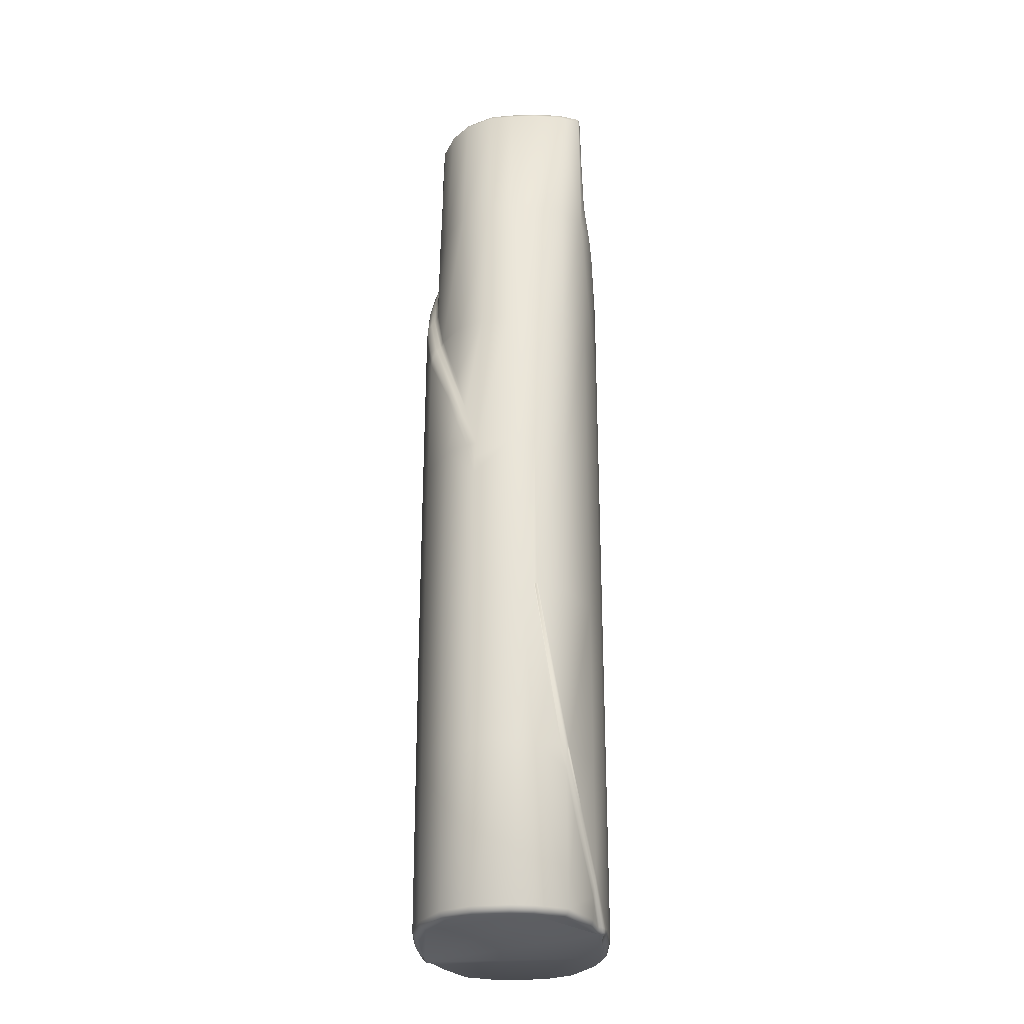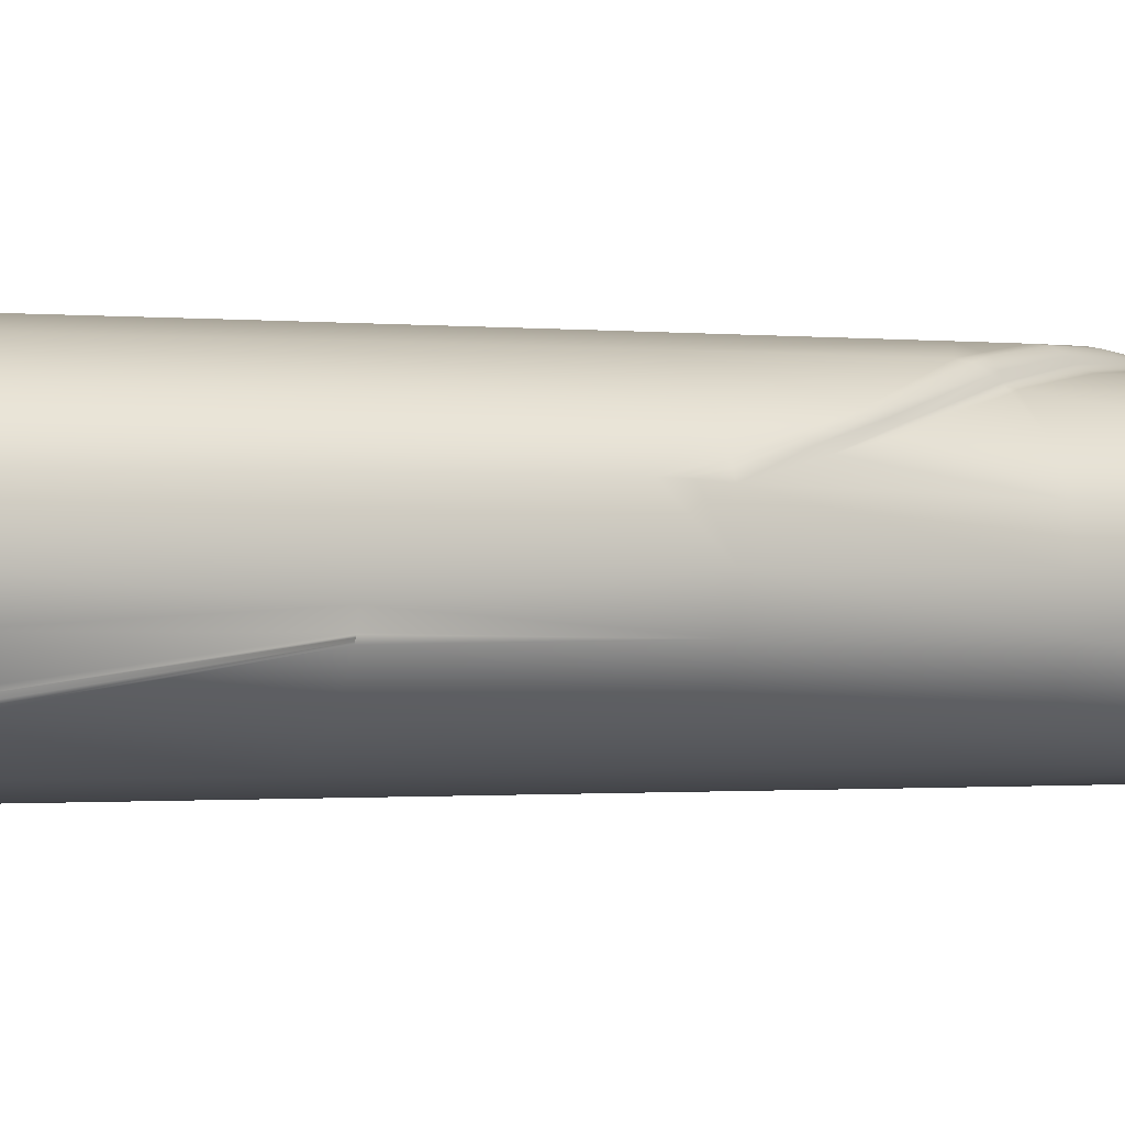
<metadata>
{"format":"obj","ext":"obj","renderer":"f3d","projection":"perspective","resolution":1024,"background":"white","views":[{"elev":-27.2,"azim":-87.1,"up":"+Y"},{"elev":-0.7,"azim":64.6,"up":"+Z"}]}
</metadata>
<code>
g Cylinder01
v -1.195 1.262 0.5694
v -1.249 1.465 0.5036
v -1.372 1.459 0.2942
v -1.11 0.0641 0.5727
v -1.235 0.0639 0.2958
v -0.743 0.0641 0.7745
v -0.5814 0.0496 0.8056
v -0.7546 0.2632 0.7745
v -0.3908 0.0642 0.8932
v 0 0.0643 0.9155
v 0 1.458 0.9155
v -0.4362 1.458 0.8932
v 0.3908 0.0642 0.8932
v 0.4362 1.458 0.8932
v 0.7433 0.0641 0.8029
v 0.8297 1.458 0.8029
v 1.079 0.064 0.5975
v 1.204 1.458 0.5975
v 1.236 0.0639 0.3242
v 1.379 1.458 0.3242
v 1.264 0.0639 0
v 1.412 1.458 0
v -1.188 1.458 0.5975
v -0.8297 1.458 0.8029
v -0.8715 2.916 0.8029
v -1.265 2.916 0.5975
v -0.4582 2.916 0.8932
v 0 2.916 0.9155
v 0.4582 2.916 0.8932
v 0.8716 2.916 0.8029
v 1.265 2.916 0.5975
v 1.449 2.916 0.3242
v 1.483 2.916 0
v -1.467 2.919 0.2078
v -1.449 2.915 0.3002
v -1.414 4.373 0.3242
v -0.8505 4.373 0.8029
v -1.234 4.373 0.5975
v -0.4472 4.373 0.8932
v 0 4.373 0.9155
v 0.4472 4.373 0.8932
v 0.8506 4.373 0.8029
v 1.234 4.373 0.5975
v 1.422 4.053 0.3224
v 1.35 4.376 0.4323
v -1.161 5.831 0.5975
v -1.293 5.831 0.3242
v -0.8184 5.831 0.8029
v -0.4089 5.831 0.8932
v 0 5.831 0.9155
v 0.4089 5.831 0.8932
v 0.7866 5.622 0.8029
v 0.642 5.831 0.8386
v 1.188 5.023 0.5975
v 1.305 4.669 0.4982
v 1.447 4.373 0
v 1.415 4.377 0.3032
v 1.418 4.212 0.3165
v 1.419 4.149 0.3222
v -0.9996 7.289 0.6012
v -1.091 7.289 0.3242
v -0.7684 7.289 0.7969
v -0.3511 7.124 0.8932
v -0.4756 7.289 0.8756
v 0 6.685 0.9155
v 0.3923 6.191 0.8932
v 0.7934 5.842 0.6942
v 0.8167 5.854 0.6769
v 0.7854 5.895 0.6927
v 0.7763 5.865 0.7028
v 1.129 5.831 0.4942
v 1.279 5.831 0.2645
v 1.091 7.289 0.221
v 0.9529 7.289 0.4942
v 1.323 5.831 0
v 1.117 7.289 0
v -0.8051 8.671 0.5977
v -0.8451 8.672 0.3242
v -0.7157 8.671 0.7867
v 0 7.289 0.8123
v 0.3425 7.289 0.7828
v 0.2647 8.671 0.7577
v 0.0024 8.671 0.7964
v 0.6463 7.289 0.6851
v 0.4945 8.671 0.6536
v 0.6867 8.672 0.4852
v 0.8235 8.672 0.221
v 0.8428 8.672 0
v 0.7767 5.838 0.7173
v 1.163 5.2 0.5422
v 1.164 5.223 0.5315
v 0.3905 6.431 0.7968
v 0.006 6.914 0.8321
v -0.0047 6.888 0.8511
v 0.3852 6.402 0.8195
v -0.6838 8.139 0.8044
v -0.6786 8.67 0.7971
v -0.6457 7.625 0.8172
v 1.372 4.376 0.3919
v 1.316 4.712 0.4762
v 0.6986 5.831 0.8213
v 0.7832 5.704 0.7904
v 0.3876 6.282 0.8885
v -0.0019 6.759 0.907
v -0.3482 7.19 0.8879
v -0.4244 7.289 0.8764
v 1.183 5.084 0.5878
v -0.5962 7.635 0.8272
v -0.6272 8.152 0.8112
v -0.5905 8.156 0.8069
v -0.6209 8.668 0.8007
v -0.6425 8.671 0.8005
v -0.6544 8.143 0.8097
v 1.391 4.375 0.3584
v 1.32 4.753 0.4521
v 1.316 4.814 0.4152
v 0.7531 5.842 0.7652
v 0.7903 5.782 0.7464
v 0.3937 6.355 0.8501
v 0.0087 6.834 0.8734
v 1.187 5.127 0.56
v -0.545 7.653 0.8271
v -0.3682 7.288 0.8576
v -0.6598 8.671 0.7991
v -0.5062 7.675 0.8152
v -0.2975 7.316 0.8224
v -0.2818 7.298 0.8232
v -0.2577 8.671 0.8029
v -0.3022 7.291 0.827
v -0.3217 7.288 0.835
v 1.174 5.246 0.5167
v 0.4101 6.466 0.7833
v 0.0262 6.945 0.8216
v -0.3074 7.297 0.8273
v -0.768 0.4475 0.8029
v -0.4731 0.051 0.8751
v -1.077 0.8894 0.6356
v -1.02 0.9596 0.6943
v -0.7574 0.3159 0.7781
v -0.552 0.051 0.8236
v -1.234 1.461 0.5328
v -1.199 1.325 0.572
v -1.058 0.9026 0.6521
v -0.7584 0.3553 0.7886
v -0.5262 0.0493 0.85
v -0.7656 0.4003 0.7989
v -0.5017 0.048 0.8656
v -1.224 1.457 0.5613
v -1.208 1.458 0.5841
v -1.445 2.91 0.3313
v -1.447 2.912 0.3183
v -1.449 2.914 0.3079
v -1.204 1.387 0.5862
v -1.207 1.436 0.5895
v -1.045 0.9152 0.6698
v -1.036 0.9389 0.6836
v -1.441 2.909 0.343
v 1.195 1.262 -0.4873
v 1.249 1.465 -0.4214
v 1.372 1.459 -0.212
v 1.11 0.0641 -0.4905
v 1.235 0.0639 -0.2136
v 0.743 0.0641 -0.6924
v 0.5814 0.0496 -0.7235
v 0.7546 0.2632 -0.6924
v 0.3908 0.0642 -0.811
v 0 0.0643 -0.8334
v 0 1.458 -0.8334
v 0.4362 1.458 -0.811
v -0.3908 0.0642 -0.811
v -0.4362 1.458 -0.811
v -0.7433 0.0641 -0.7207
v -0.8297 1.458 -0.7207
v -1.079 0.064 -0.5153
v -1.204 1.458 -0.5153
v -1.236 0.0639 -0.2421
v -1.379 1.458 -0.2421
v -1.264 0.0639 0.0822
v -1.412 1.458 0.0822
v 1.188 1.458 -0.5153
v 0.8297 1.458 -0.7207
v 0.8715 2.916 -0.7207
v 1.265 2.916 -0.5153
v 0.4582 2.916 -0.811
v 0 2.916 -0.8334
v -0.4582 2.916 -0.811
v -0.8715 2.916 -0.7207
v -1.265 2.916 -0.5153
v -1.449 2.916 -0.2421
v -1.483 2.916 0.0822
v 1.467 2.919 -0.1257
v 1.449 2.915 -0.2181
v 1.414 4.373 -0.2421
v 0.8506 4.373 -0.7207
v 1.234 4.373 -0.5153
v 0.4472 4.373 -0.811
v 0 4.373 -0.8334
v -0.4472 4.373 -0.811
v -0.8506 4.373 -0.7207
v -1.234 4.373 -0.5153
v -1.422 4.053 -0.2402
v -1.35 4.376 -0.3501
v 1.161 5.831 -0.5153
v 1.293 5.831 -0.2421
v 0.8184 5.831 -0.7207
v 0.4089 5.831 -0.811
v 0 5.831 -0.8334
v -0.4089 5.831 -0.811
v -0.7866 5.622 -0.7207
v -0.642 5.831 -0.7564
v -1.188 5.023 -0.5153
v -1.305 4.669 -0.416
v -1.447 4.373 0.0822
v -1.415 4.377 -0.221
v -1.418 4.212 -0.2343
v -1.419 4.149 -0.2401
v 0.9996 7.289 -0.5191
v 1.091 7.289 -0.2421
v 0.7684 7.289 -0.7147
v 0.3511 7.124 -0.811
v 0.4756 7.289 -0.7935
v 0 6.685 -0.8334
v -0.3923 6.191 -0.811
v -0.7934 5.842 -0.612
v -0.8167 5.854 -0.5947
v -0.7854 5.895 -0.6105
v -0.7763 5.865 -0.6206
v -1.129 5.831 -0.4121
v -1.279 5.831 -0.1823
v -1.091 7.289 -0.1389
v -0.9529 7.289 -0.4121
v -1.323 5.831 0.0822
v -1.117 7.289 0.0822
v 0.8051 8.671 -0.5155
v 0.8451 8.672 -0.2421
v 0.7157 8.671 -0.7045
v 0 7.289 -0.7302
v -0.3425 7.289 -0.7006
v -0.2647 8.671 -0.6755
v -0.0024 8.671 -0.7143
v -0.6463 7.289 -0.603
v -0.4945 8.671 -0.5714
v -0.6867 8.672 -0.403
v -0.8235 8.672 -0.1389
v -0.8428 8.672 0.0822
v -0.7767 5.838 -0.6351
v -1.163 5.2 -0.46
v -1.164 5.223 -0.4493
v -0.3905 6.431 -0.7147
v -0.006 6.914 -0.7499
v 0.0047 6.888 -0.7689
v -0.3852 6.402 -0.7374
v 0.6838 8.139 -0.7223
v 0.6786 8.67 -0.715
v 0.6457 7.625 -0.735
v -1.372 4.376 -0.3097
v -1.316 4.712 -0.394
v -0.6986 5.831 -0.7392
v -0.7832 5.704 -0.7083
v -0.3876 6.282 -0.8064
v 0.0019 6.759 -0.8249
v 0.3483 7.19 -0.8057
v 0.4244 7.289 -0.7942
v -1.183 5.084 -0.5056
v 0.5962 7.635 -0.745
v 0.6272 8.152 -0.7291
v 0.5905 8.156 -0.7248
v 0.6209 8.668 -0.7185
v 0.6425 8.671 -0.7184
v 0.6544 8.143 -0.7275
v -1.391 4.375 -0.2763
v -1.32 4.753 -0.37
v -1.316 4.814 -0.3331
v -0.7531 5.842 -0.6831
v -0.7903 5.782 -0.6643
v -0.3937 6.355 -0.7679
v -0.0087 6.834 -0.7912
v -1.187 5.127 -0.4778
v 0.545 7.653 -0.7449
v 0.3682 7.288 -0.7754
v 0.6598 8.671 -0.717
v 0.5062 7.675 -0.7331
v 0.2975 7.316 -0.7403
v 0.2818 7.298 -0.741
v 0.2577 8.671 -0.7207
v 0.3022 7.291 -0.7449
v 0.3217 7.288 -0.7528
v -1.174 5.246 -0.4346
v -0.4101 6.466 -0.7012
v -0.0262 6.945 -0.7394
v 0.3074 7.297 -0.7452
v 0.768 0.4475 -0.7207
v 0.4731 0.051 -0.7929
v 1.077 0.8894 -0.5535
v 1.02 0.9596 -0.6122
v 0.7574 0.3159 -0.6959
v 0.552 0.051 -0.7414
v 1.234 1.461 -0.4507
v 1.199 1.325 -0.4899
v 1.058 0.9026 -0.5699
v 0.7584 0.3553 -0.7064
v 0.5262 0.0493 -0.7679
v 0.7656 0.4003 -0.7168
v 0.5017 0.048 -0.7834
v 1.224 1.457 -0.4792
v 1.208 1.458 -0.5019
v 1.445 2.91 -0.2491
v 1.447 2.912 -0.2361
v 1.449 2.914 -0.2257
v 1.204 1.387 -0.5041
v 1.207 1.436 -0.5073
v 1.045 0.9152 -0.5876
v 1.036 0.9389 -0.6015
v 1.441 2.909 -0.2608
v -0.7208 8.746 0.5769
v -0.684 8.746 0.7442
v -0.6699 8.746 0.7645
v -0.7522 8.746 0.086
v -0.6544 8.746 0.7672
v -0.6389 8.746 0.7686
v -0.6201 8.746 0.7657
v -0.2561 8.746 0.7259
v -0.0041 8.746 0.7199
v 0.2383 8.746 0.683
v 0.6114 8.746 0.4375
v 0.444 8.746 0.5878
v 0.7348 8.746 0.1995
v 0.7522 8.746 -0.0038
v 0.7208 8.746 -0.4947
v 0.7559 8.746 -0.2375
v 0.6866 8.746 -0.6523
v 0.6725 8.746 -0.6726
v 0.6415 8.746 -0.6767
v 0.657 8.746 -0.6753
v 0.6227 8.746 -0.6738
v 0.2561 8.746 -0.6438
v 0.0041 8.746 -0.6377
v -0.2383 8.746 -0.6008
v -0.444 8.746 -0.5056
v -0.6114 8.746 -0.3554
v -0.7348 8.746 -0.1174
v -0.7559 8.746 0.3197
v -1.167 0 0.2781
v -1.193 0 0.0807
v -1.166 0 -0.2224
v -0.7139 0 -0.6609
v -1.025 0 -0.4692
v -0.3787 0 -0.7472
v 0 0 -0.769
v 0.4277 0 -0.7731
v 0.3829 0 -0.7641
v -0.4905 0.0007 0.8065
v 0.4516 -0.0029 -0.7671
v 0.4695 -0.0012 -0.7561
v 0.4905 0.0007 -0.7243
v 0.528 0 -0.6991
v 0.3787 0 0.8294
v 0.7172 0 -0.6312
v 1.055 0 -0.4448
v 1.193 0 0.0015
v 1.167 0 -0.196
v 1.166 0 0.3046
v 1.025 0 0.5513
v 0.7139 0 0.7431
v 0 0 0.8512
v -0.3829 0 0.8463
v -0.4516 -0.0029 0.8492
v -0.4277 0 0.8553
v -0.4695 -0.0012 0.8382
v -0.528 0 0.7813
v -0.7171 0 0.7134
v -1.055 0 0.527
v -1.094 0.0243 0.5613
v -1.215 0.0242 0.2914
v -0.7347 0.0243 0.7592
v -0.548 0.0206 0.8032
v 0 0.0243 0.8995
v -0.3877 0.0243 0.8815
v 0.3867 0.0243 0.8772
v 0.7339 0.0243 0.7879
v 1.063 0.0242 0.5859
v 1.215 0.0242 0.3193
v 1.243 0.0242 0.0004
v -0.4427 0.021 0.8748
v -0.5171 0.0215 0.8236
v -0.4701 0.0181 0.8663
v -0.4929 0.0196 0.8521
v 1.094 0.0243 -0.4792
v 1.215 0.0242 -0.2093
v 0.7347 0.0243 -0.6771
v 0.548 0.0206 -0.721
v 0 0.0243 -0.8173
v 0.3877 0.0243 -0.7993
v -0.3867 0.0243 -0.7951
v -0.7339 0.0243 -0.7058
v -1.063 0.0242 -0.5038
v -1.215 0.0242 -0.2372
v -1.243 0.0242 0.0818
v 0.4427 0.021 -0.7926
v 0.5171 0.0215 -0.7415
v 0.4701 0.0181 -0.7841
v 0.4929 0.0196 -0.77
v -0.8162 8.714 0.3231
v -0.7788 8.714 0.5924
v -0.7076 8.714 0.7794
v -0.6241 8.712 0.7951
v -0.2562 8.714 0.7831
v 0.0008 8.714 0.7769
v 0.256 8.714 0.7383
v 0.4777 8.714 0.6363
v 0.6607 8.714 0.473
v 0.7941 8.714 0.2156
v 0.8128 8.714 -0.001
v -0.6772 8.714 0.7921
v -0.6439 8.714 0.7954
v -0.66 8.714 0.794
v 0.8162 8.714 -0.2409
v 0.7788 8.714 -0.5102
v 0.7076 8.714 -0.6973
v 0.6241 8.712 -0.713
v 0.2562 8.714 -0.7009
v -0.0008 8.714 -0.6947
v -0.256 8.714 -0.6561
v -0.4777 8.714 -0.5541
v -0.6607 8.714 -0.3909
v -0.7941 8.714 -0.1335
v -0.8128 8.714 0.0831
v 0.6772 8.714 -0.71
v 0.6439 8.714 -0.7132
v 0.66 8.714 -0.7119
f 1 2 3 4
f 5 4 3
f 6 7 8
f 9 10 11 12
f 10 13 14 11
f 13 15 16 14
f 15 17 18 16
f 17 19 20 18
f 19 21 22 20
f 23 24 25 26
f 24 12 27 25
f 12 11 28 27
f 11 14 29 28
f 14 16 30 29
f 16 18 31 30
f 18 20 32 31
f 20 22 33 32
f 34 35 36
f 26 25 37 38
f 25 27 39 37
f 27 28 40 39
f 28 29 41 40
f 29 30 42 41
f 30 31 43 42
f 44 45 43 32
f 31 32 43
f 36 38 46 47
f 38 37 48 46
f 37 39 49 48
f 39 40 50 49
f 40 41 51 50
f 52 53 51 42
f 41 42 51
f 42 43 54 52
f 43 45 55 54
f 56 57 58 44
f 58 59 44
f 56 44 32 33
f 47 46 60 61
f 46 48 62 60
f 63 64 62 49
f 48 49 62
f 49 50 65 63
f 50 51 66 65
f 51 53 66
f 67 68 69 70
f 71 72 73 74
f 72 75 76 73
f 61 60 77 78
f 62 79 77 60
f 80 81 82 83
f 81 84 85 82
f 84 74 86 85
f 74 73 87 86
f 73 76 88 87
f 89 90 91 67
f 92 93 94 95
f 96 97 79 62
f 62 64 98 96
f 99 45 44 59
f 99 100 55 45
f 101 53 52 102
f 103 66 53 101
f 104 65 66 103
f 105 63 65 104
f 106 64 63 105
f 102 52 54 107
f 108 98 64 106
f 109 110 111 112
f 113 96 98 108
f 114 99 59 58
f 114 115 100 99
f 57 116 115 114
f 117 101 102 118
f 119 103 101 117
f 120 104 103 119
f 94 120 119 95
f 118 102 107 121
f 122 108 106 123
f 113 109 112 124
f 96 113 124 97
f 109 113 108 122
f 110 109 122 125
f 70 92 95 89
f 89 117 118
f 118 121 90 89
f 57 114 58
f 126 127 80 83
f 128 126 83
f 93 129 130 94
f 75 72 57 56
f 72 71 131 116
f 72 116 57
f 89 95 119 117
f 128 111 110 125
f 128 125 126
f 123 105 104 120
f 94 130 123 120
f 123 106 105
f 125 122 123 130
f 100 107 54 55
f 115 121 107 100
f 116 90 121 115
f 70 89 67
f 131 71 68
f 91 131 68 67
f 92 132 133 93
f 70 69 132 92
f 74 84 69 71
f 68 71 69
f 81 80 133 132
f 84 81 132 69
f 134 130 129
f 93 133 127 129
f 125 130 134
f 134 129 127 126
f 125 134 126
f 133 80 127
f 91 90 116
f 131 91 116
f 12 24 135 9
f 136 9 135
f 137 1 4 8
f 8 4 6
f 24 23 138 135
f 35 34 3 2
f 139 8 7 140
f 141 2 1 142
f 139 143 137 8
f 144 139 140 145
f 146 144 145 147
f 135 146 147 136
f 148 149 150 151
f 141 148 151 152
f 2 141 152 35
f 148 141 142 153
f 149 148 153 154
f 144 155 143 139
f 144 146 156 155
f 157 150 149 23
f 23 149 154
f 154 156 138 23
f 23 26 157
f 156 146 135 138
f 156 154 153 155
f 155 153 142 143
f 143 142 1 137
f 152 151 150 157
f 157 26 38 36
f 152 157 36 35
f 158 159 160 161
f 162 161 160
f 163 164 165
f 166 167 168 169
f 167 170 171 168
f 170 172 173 171
f 172 174 175 173
f 174 176 177 175
f 176 178 179 177
f 180 181 182 183
f 181 169 184 182
f 169 168 185 184
f 168 171 186 185
f 171 173 187 186
f 173 175 188 187
f 175 177 189 188
f 177 179 190 189
f 191 192 193
f 183 182 194 195
f 182 184 196 194
f 184 185 197 196
f 185 186 198 197
f 186 187 199 198
f 187 188 200 199
f 201 202 200 189
f 188 189 200
f 193 195 203 204
f 195 194 205 203
f 194 196 206 205
f 196 197 207 206
f 197 198 208 207
f 209 210 208 199
f 198 199 208
f 199 200 211 209
f 200 202 212 211
f 213 214 215 201
f 215 216 201
f 213 201 189 190
f 204 203 217 218
f 203 205 219 217
f 220 221 219 206
f 205 206 219
f 206 207 222 220
f 207 208 223 222
f 208 210 223
f 224 225 226 227
f 228 229 230 231
f 229 232 233 230
f 218 217 234 235
f 219 236 234 217
f 237 238 239 240
f 238 241 242 239
f 241 231 243 242
f 231 230 244 243
f 230 233 245 244
f 246 247 248 224
f 249 250 251 252
f 253 254 236 219
f 219 221 255 253
f 256 202 201 216
f 256 257 212 202
f 258 210 209 259
f 260 223 210 258
f 261 222 223 260
f 262 220 222 261
f 263 221 220 262
f 259 209 211 264
f 265 255 221 263
f 266 267 268 269
f 270 253 255 265
f 271 256 216 215
f 271 272 257 256
f 214 273 272 271
f 274 258 259 275
f 276 260 258 274
f 277 261 260 276
f 251 277 276 252
f 275 259 264 278
f 279 265 263 280
f 270 266 269 281
f 253 270 281 254
f 266 270 265 279
f 267 266 279 282
f 227 249 252 246
f 246 274 275
f 275 278 247 246
f 214 271 215
f 283 284 237 240
f 285 283 240
f 250 286 287 251
f 232 229 214 213
f 229 228 288 273
f 229 273 214
f 246 252 276 274
f 285 268 267 282
f 285 282 283
f 280 262 261 277
f 251 287 280 277
f 280 263 262
f 282 279 280 287
f 257 264 211 212
f 272 278 264 257
f 273 247 278 272
f 227 246 224
f 288 228 225
f 248 288 225 224
f 249 289 290 250
f 227 226 289 249
f 231 241 226 228
f 225 228 226
f 238 237 290 289
f 241 238 289 226
f 291 287 286
f 250 290 284 286
f 282 287 291
f 291 286 284 283
f 282 291 283
f 290 237 284
f 248 247 273
f 288 248 273
f 169 181 292 166
f 293 166 292
f 294 158 161 165
f 165 161 163
f 181 180 295 292
f 192 191 160 159
f 296 165 164 297
f 298 159 158 299
f 296 300 294 165
f 301 296 297 302
f 303 301 302 304
f 292 303 304 293
f 305 306 307 308
f 298 305 308 309
f 159 298 309 192
f 305 298 299 310
f 306 305 310 311
f 301 312 300 296
f 301 303 313 312
f 314 307 306 180
f 180 306 311
f 311 313 295 180
f 180 183 314
f 313 303 292 295
f 313 311 310 312
f 312 310 299 300
f 300 299 158 294
f 309 308 307 314
f 314 183 195 193
f 309 314 193 192
f 233 61 78 245
f 178 5 3 179
f 34 190 179 3
f 34 36 213 190
f 47 232 213 36
f 47 61 233 232
f 235 88 76 218
f 160 22 21 162
f 22 160 191 33
f 191 193 56 33
f 204 75 56 193
f 204 218 76 75
f 315 316 317 318
f 317 319 320 321
f 322 323 324 325
f 324 326 325
f 321 322 325 318
f 325 327 328 329
f 328 330 329
f 329 331 332 333
f 332 334 333
f 325 329 333 335
f 336 337 338 335
f 338 339 340 318
f 340 341 318
f 335 338 318 325
f 317 321 318
f 315 318 342
f 343 344 345 346
f 345 347 346
f 346 348 349 350
f 349 351 350
f 343 346 350 352
f 350 353 354 355
f 350 355 356 357
f 356 358 359 360
f 359 361 360
f 360 362 363 357
f 363 364 357
f 356 360 357
f 357 365 366 367
f 366 368 367
f 367 369 352 357
f 350 357 352
f 343 352 370 371
f 343 371 372
f 373 4 5 374
f 375 6 4 373
f 376 7 6 375
f 377 10 9 378
f 379 13 10 377
f 380 15 13 379
f 381 17 15 380
f 382 19 17 381
f 383 21 19 382
f 378 9 136 384
f 385 140 7 376
f 384 136 147 386
f 386 147 145 387
f 387 145 140 385
f 388 161 162 389
f 390 163 161 388
f 391 164 163 390
f 392 167 166 393
f 394 170 167 392
f 395 172 170 394
f 396 174 172 395
f 397 176 174 396
f 398 178 176 397
f 393 166 293 399
f 400 297 164 391
f 399 293 304 401
f 401 304 302 402
f 402 302 297 400
f 374 5 178 398
f 389 162 21 383
f 372 373 374 343
f 371 375 373 372
f 370 376 375 371
f 365 377 378 366
f 357 379 377 365
f 364 380 379 357
f 363 381 380 364
f 362 382 381 363
f 360 383 382 362
f 366 378 384 368
f 352 385 376 370
f 368 384 386 367
f 367 386 387 369
f 369 387 385 352
f 359 388 389 361
f 358 390 388 359
f 356 391 390 358
f 349 392 393 351
f 348 394 392 349
f 346 395 394 348
f 347 396 395 346
f 345 397 396 347
f 344 398 397 345
f 351 393 399 350
f 355 400 391 356
f 350 399 401 353
f 353 401 402 354
f 354 402 400 355
f 343 374 398 344
f 361 389 383 360
f 403 78 77 404
f 404 77 79 405
f 406 111 128 407
f 407 128 83 408
f 408 83 82 409
f 409 82 85 410
f 410 85 86 411
f 411 86 87 412
f 412 87 88 413
f 405 79 97 414
f 415 112 111 406
f 414 97 124 416
f 416 124 112 415
f 417 235 234 418
f 418 234 236 419
f 420 268 285 421
f 421 285 240 422
f 422 240 239 423
f 423 239 242 424
f 424 242 243 425
f 425 243 244 426
f 426 244 245 427
f 419 236 254 428
f 429 269 268 420
f 428 254 281 430
f 430 281 269 429
f 427 245 78 403
f 413 88 235 417
f 342 403 404 315
f 315 404 405 316
f 321 406 407 322
f 322 407 408 323
f 323 408 409 324
f 324 409 410 326
f 326 410 411 325
f 325 411 412 327
f 327 412 413 328
f 316 405 414 317
f 320 415 406 321
f 317 414 416 319
f 319 416 415 320
f 330 417 418 329
f 329 418 419 331
f 335 420 421 336
f 336 421 422 337
f 337 422 423 338
f 338 423 424 339
f 339 424 425 340
f 340 425 426 341
f 341 426 427 318
f 331 419 428 332
f 333 429 420 335
f 332 428 430 334
f 334 430 429 333
f 318 427 403 342
f 328 413 417 330

</code>
